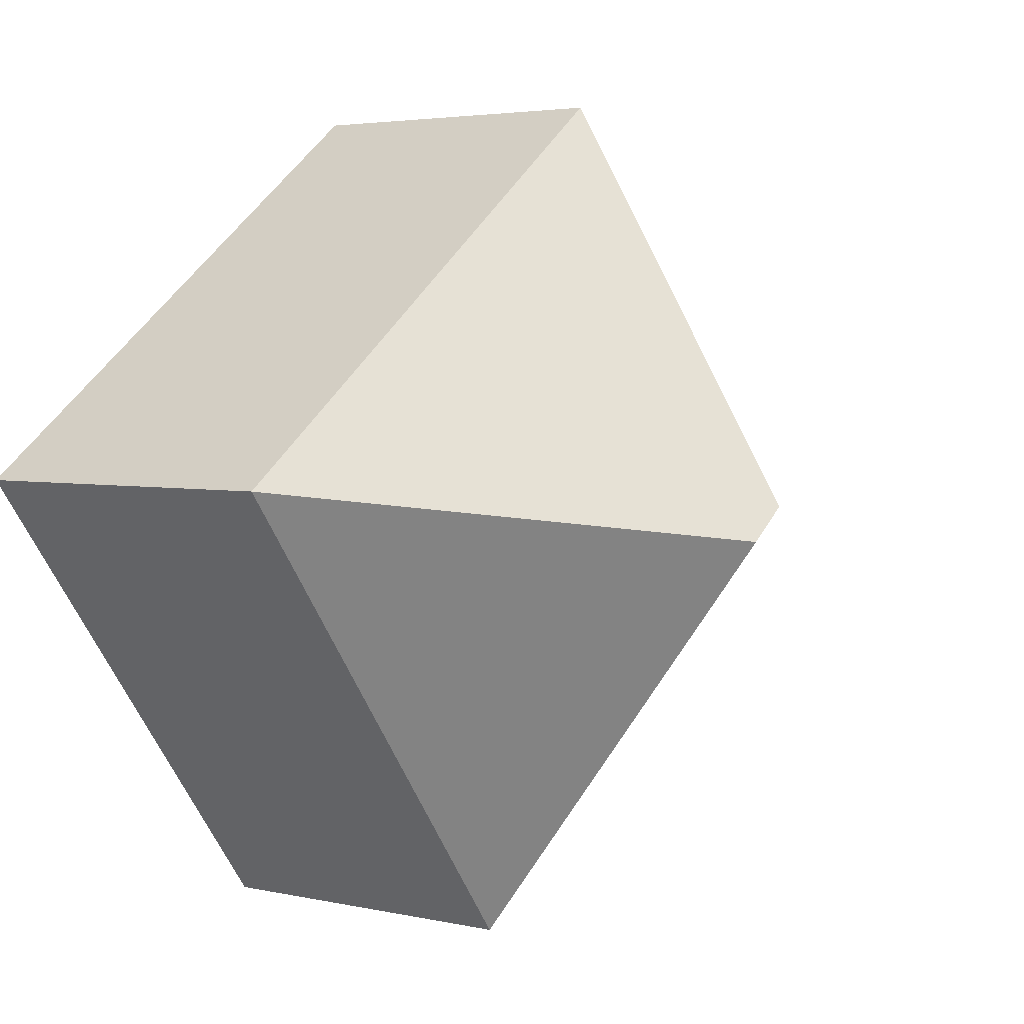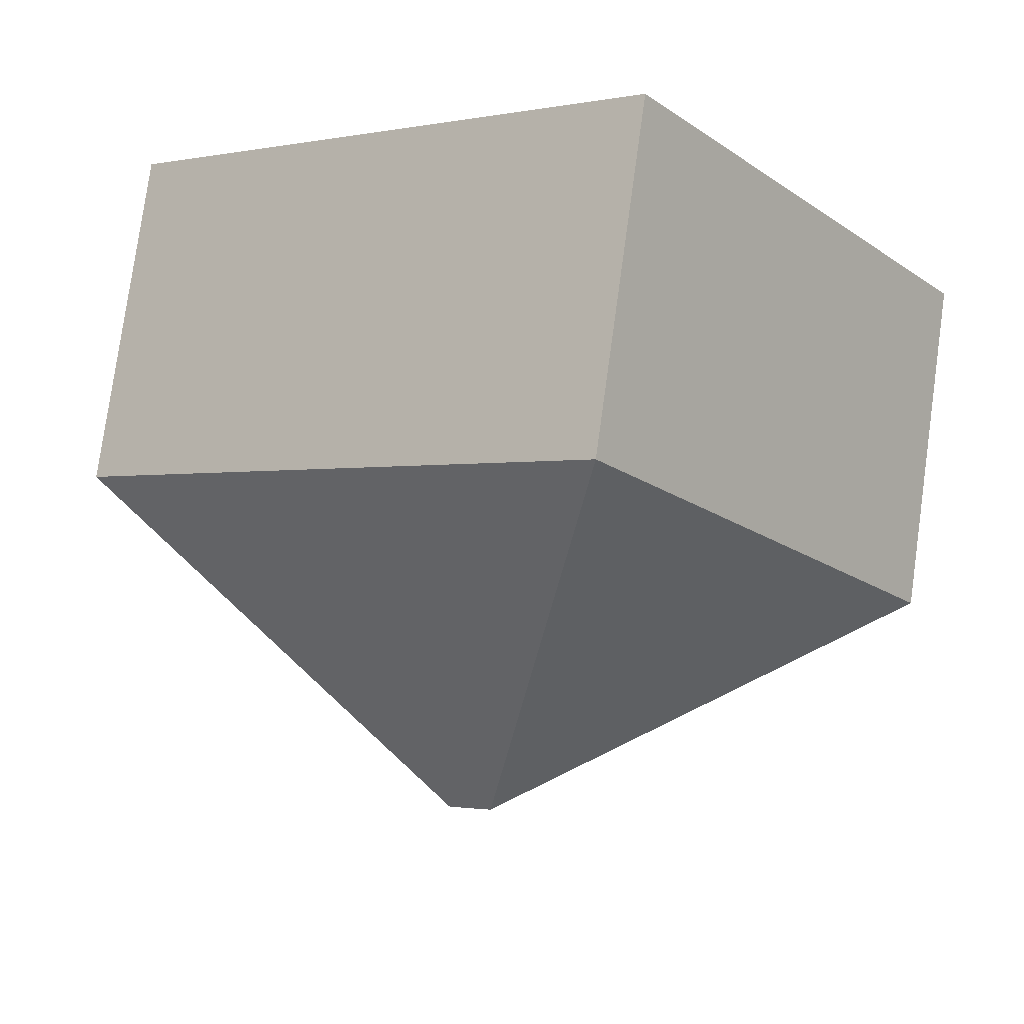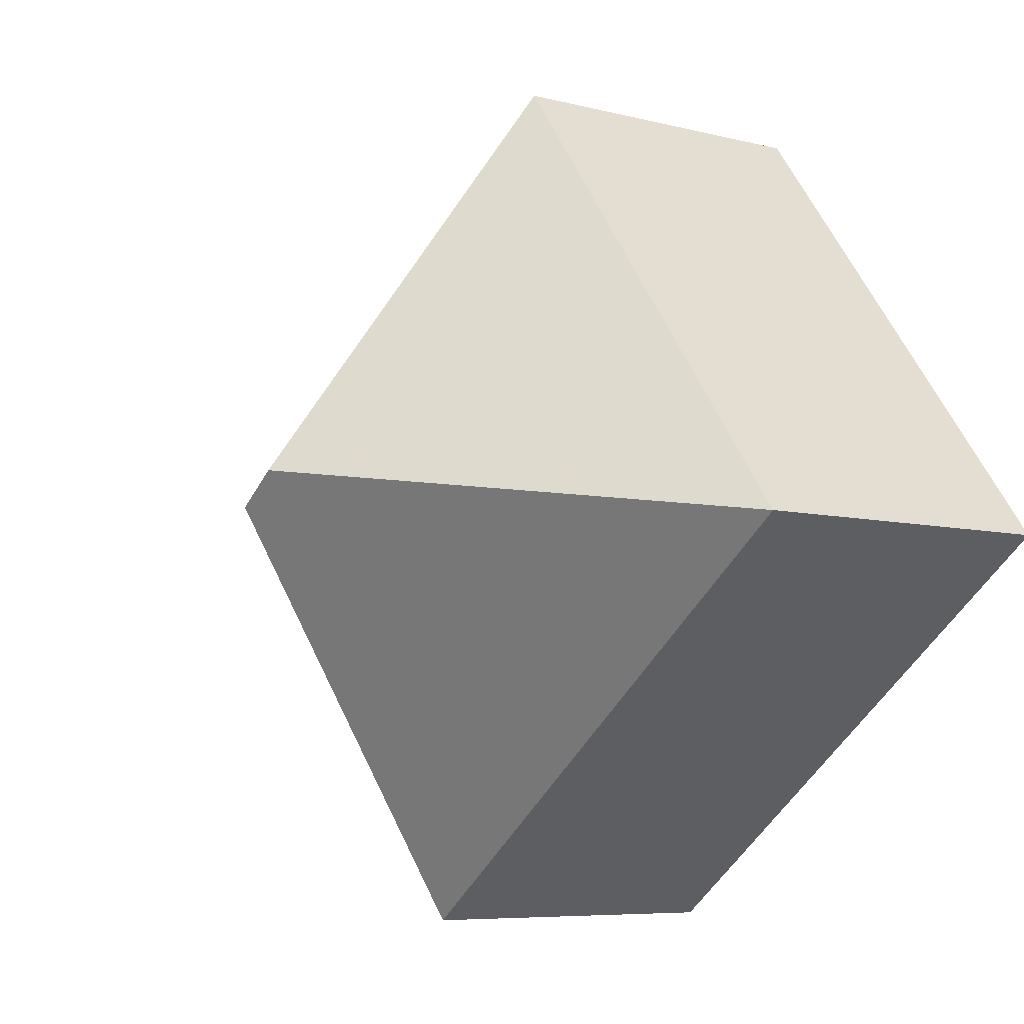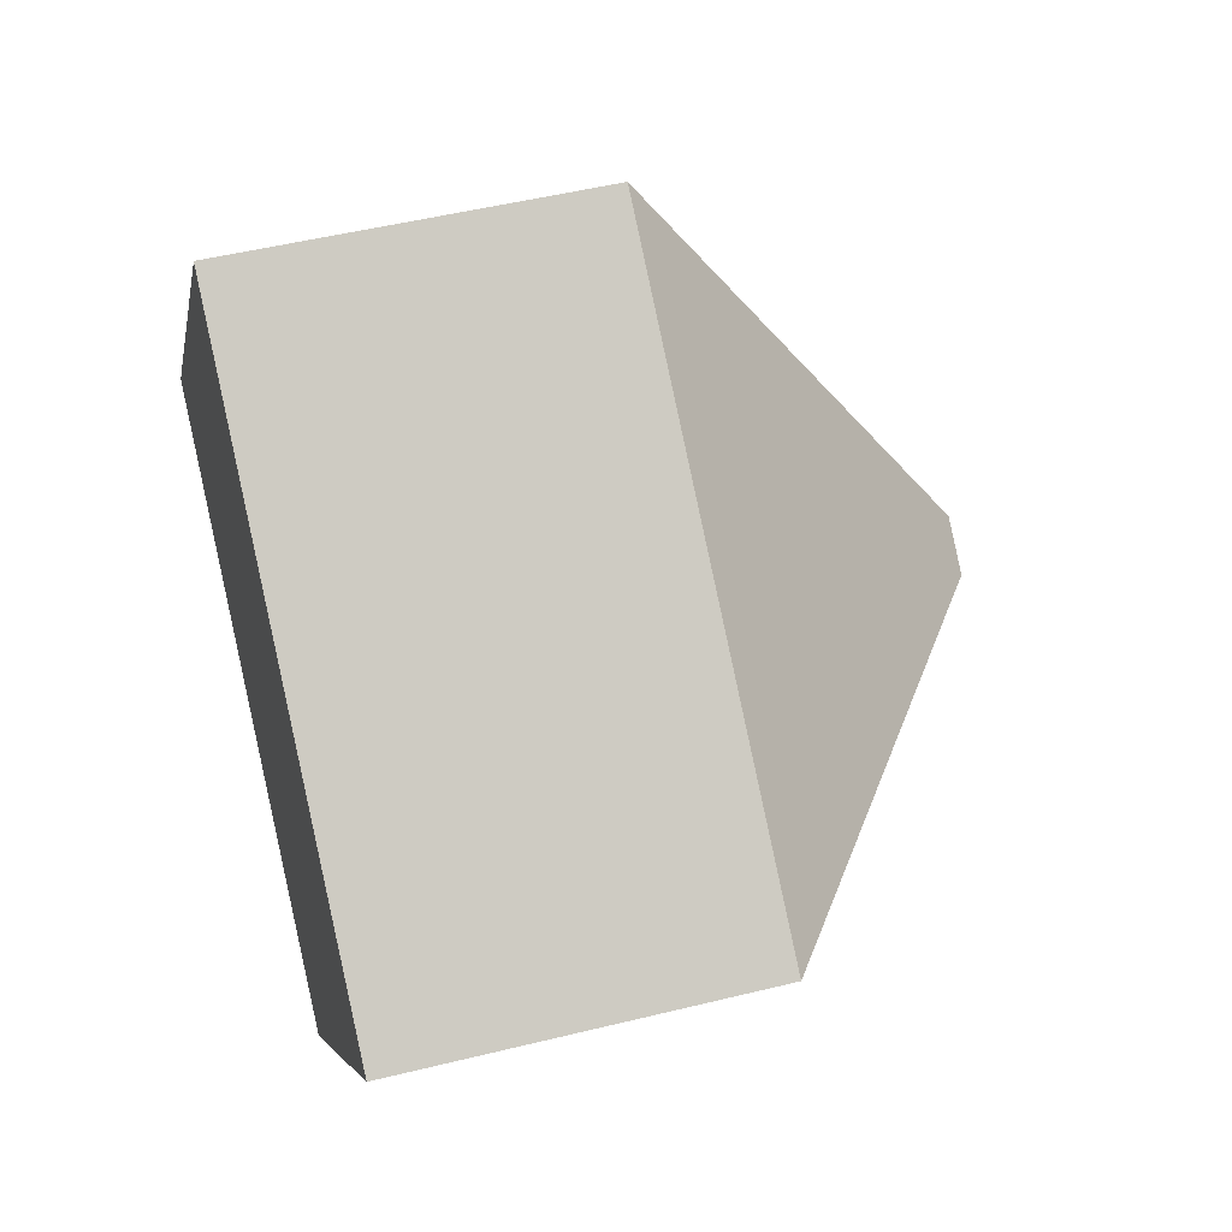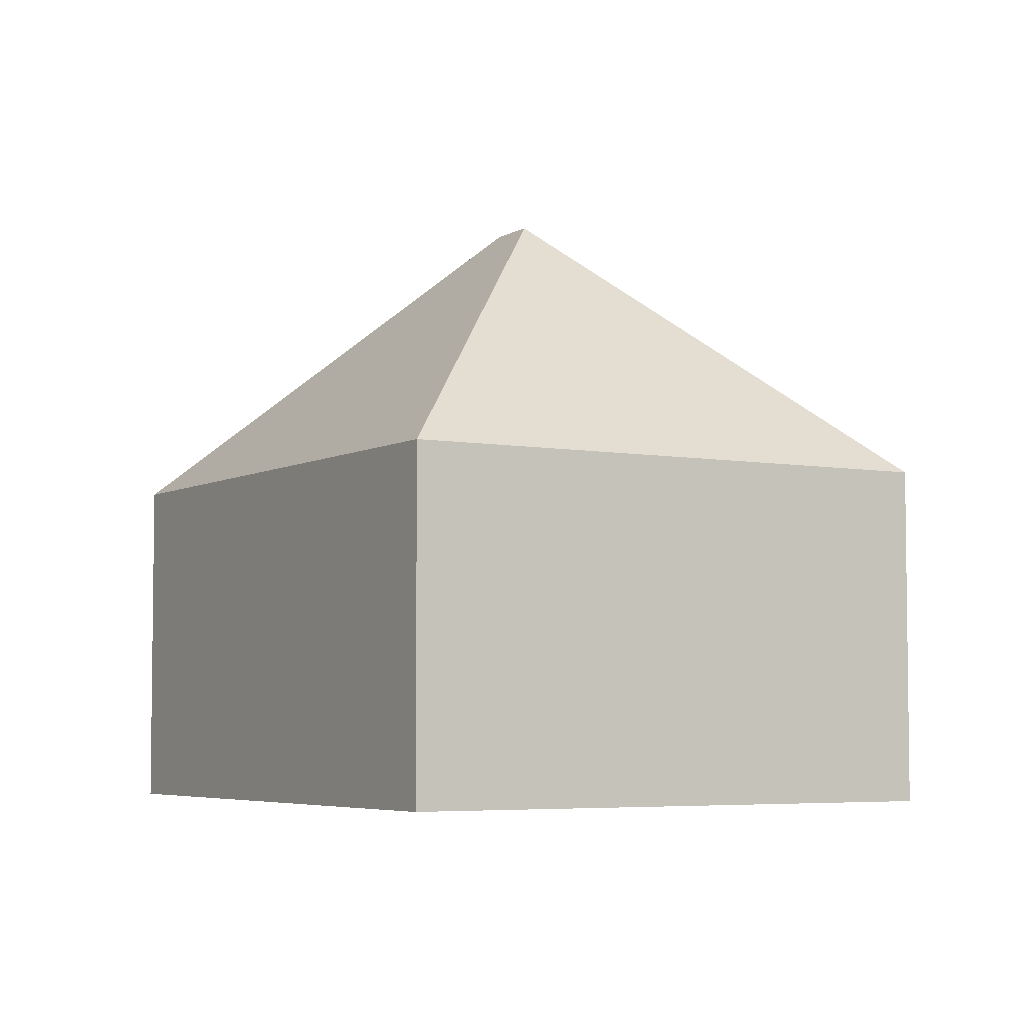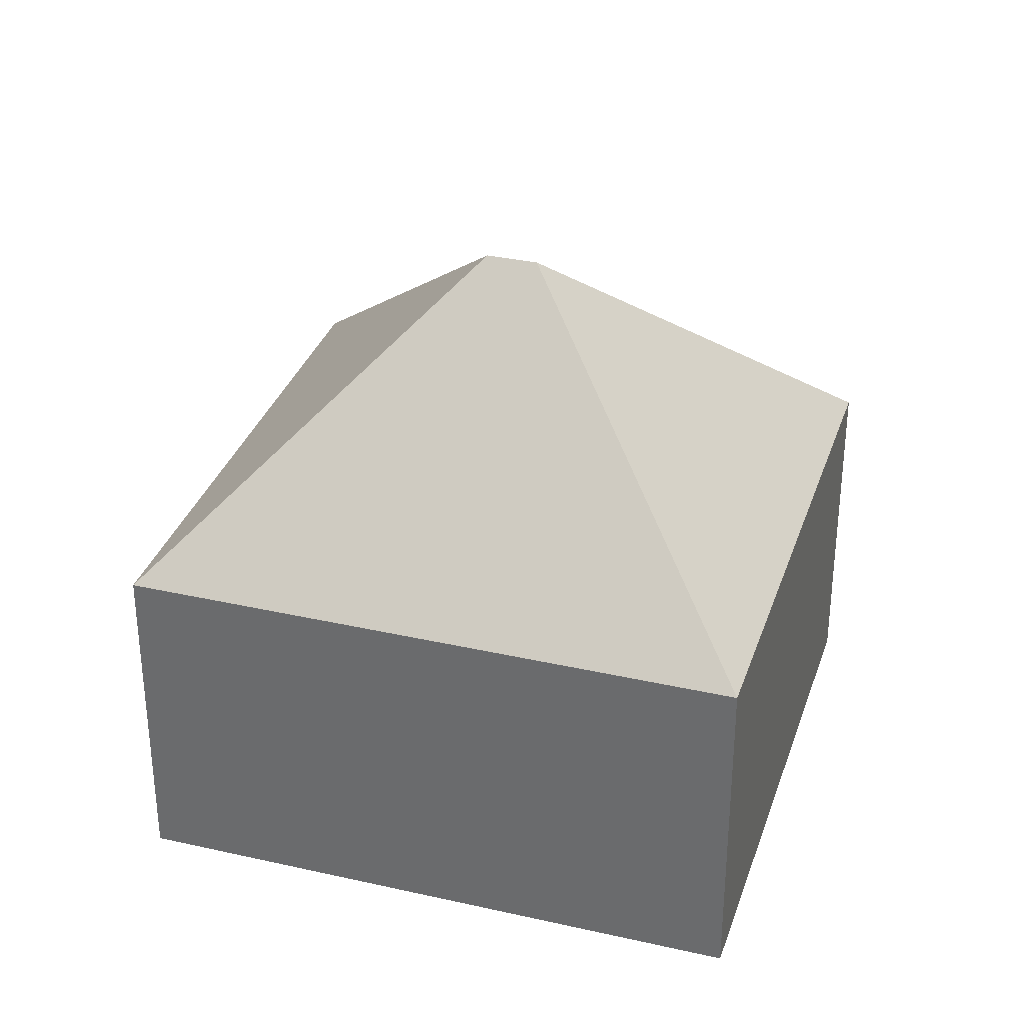
<metadata>
{"format":"obj","ext":"obj","renderer":"f3d","projection":"perspective","resolution":1024,"background":"white","views":[{"elev":3.6,"azim":127.2,"up":"+Z"},{"elev":78.2,"azim":-172.1,"up":"+Z"},{"elev":-6.8,"azim":-127.3,"up":"+Z"},{"elev":49.5,"azim":74.7,"up":"+Z"},{"elev":-5.0,"azim":96.3,"up":"+Y"},{"elev":33.4,"azim":54.3,"up":"+Y"}]}
</metadata>
<code>
v  8.055 12.32 1.13
v  0 6.77 4.145e-16
v  6.925 6.77 9.185
v  10.03 6.77 -7.559
v  8.896 12.32 0.496
v  16.95 6.77 1.626
v  10.03 4.629e-16 -7.559
v  0 0 0
v  6.925 -5.624e-16 9.185
v  16.95 -9.956e-17 1.626
g defaultobject
f 1 2 3
f 1 4 2
f 4 1 5
f 5 3 6
f 3 5 1
f 5 6 4
f 7 2 4
f 2 7 8
f 8 3 2
f 3 8 9
f 9 6 3
f 6 9 10
f 10 4 6
f 4 10 7
f 7 9 8
f 9 7 10

</code>
